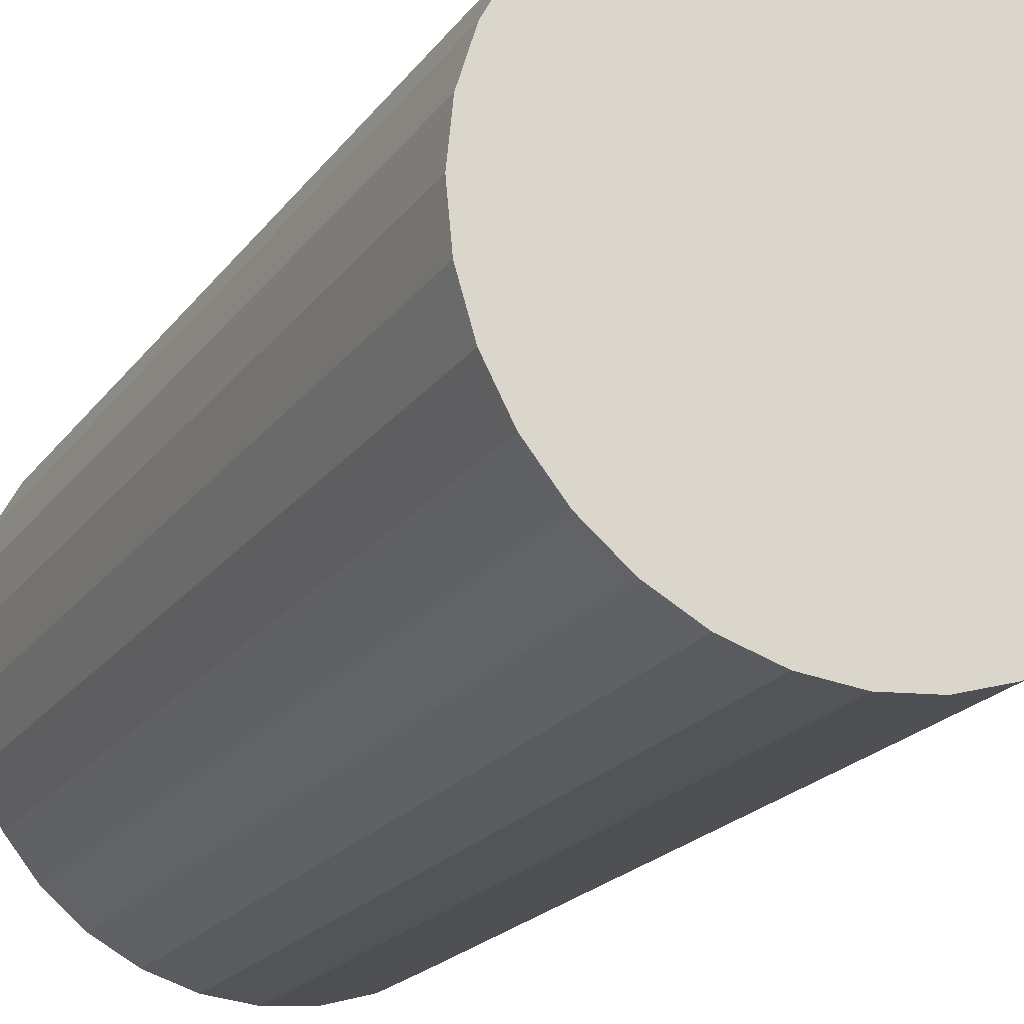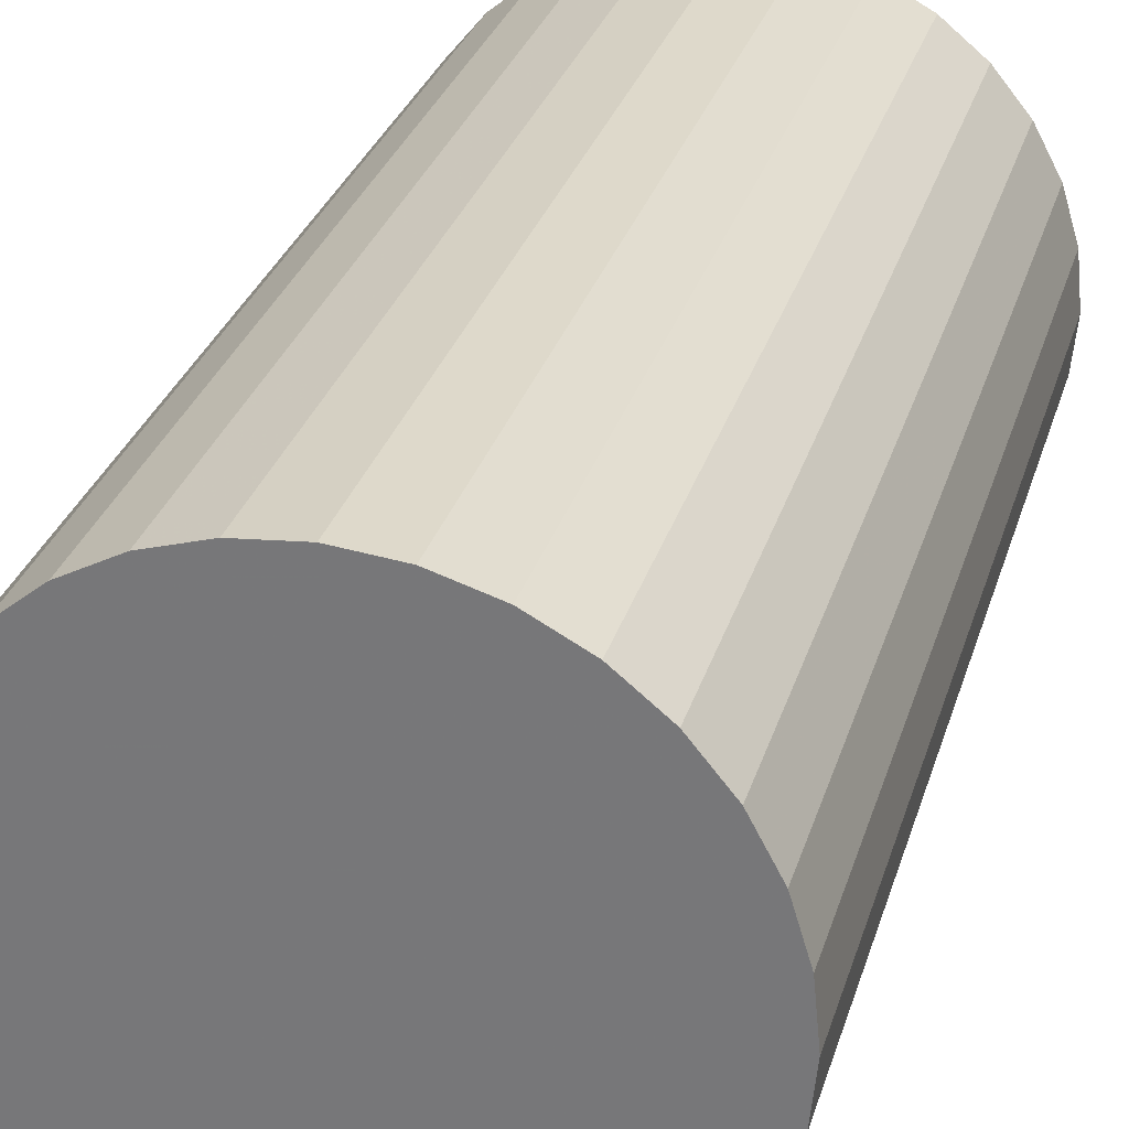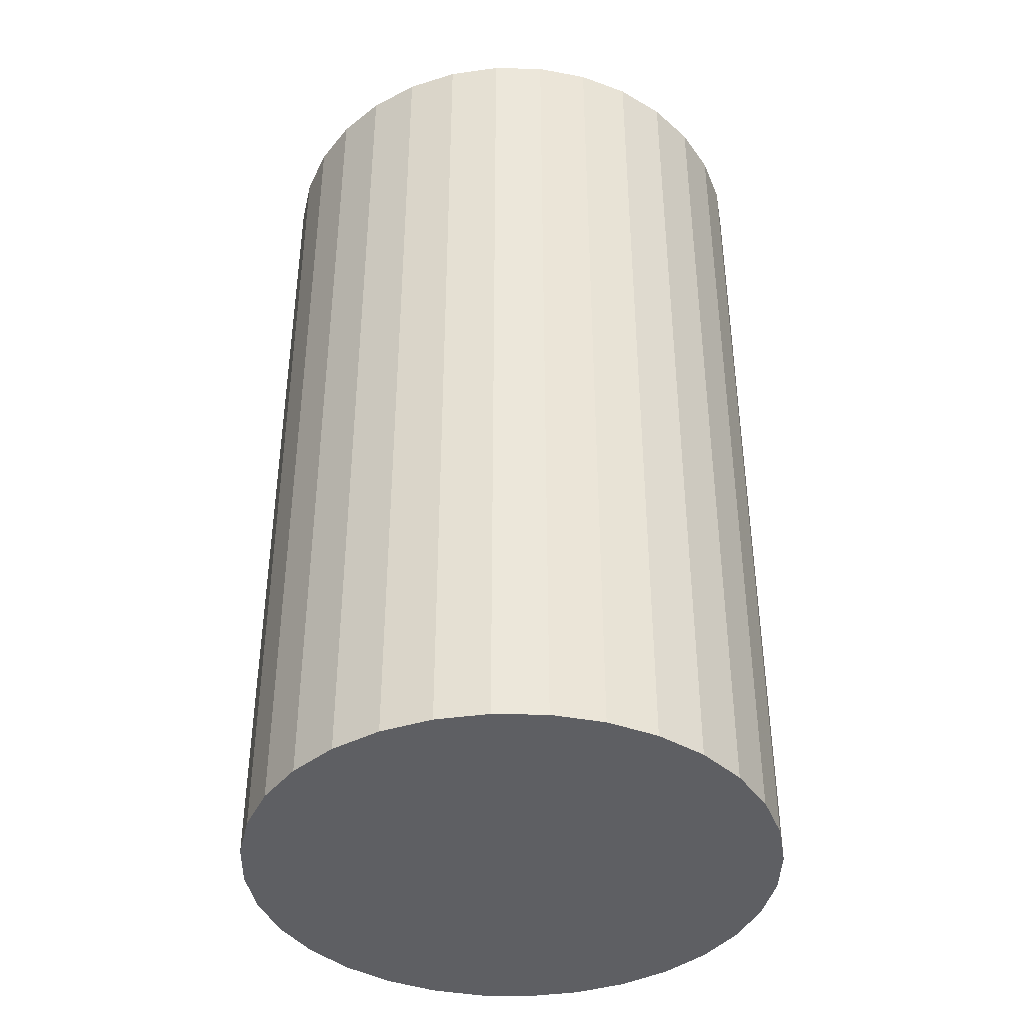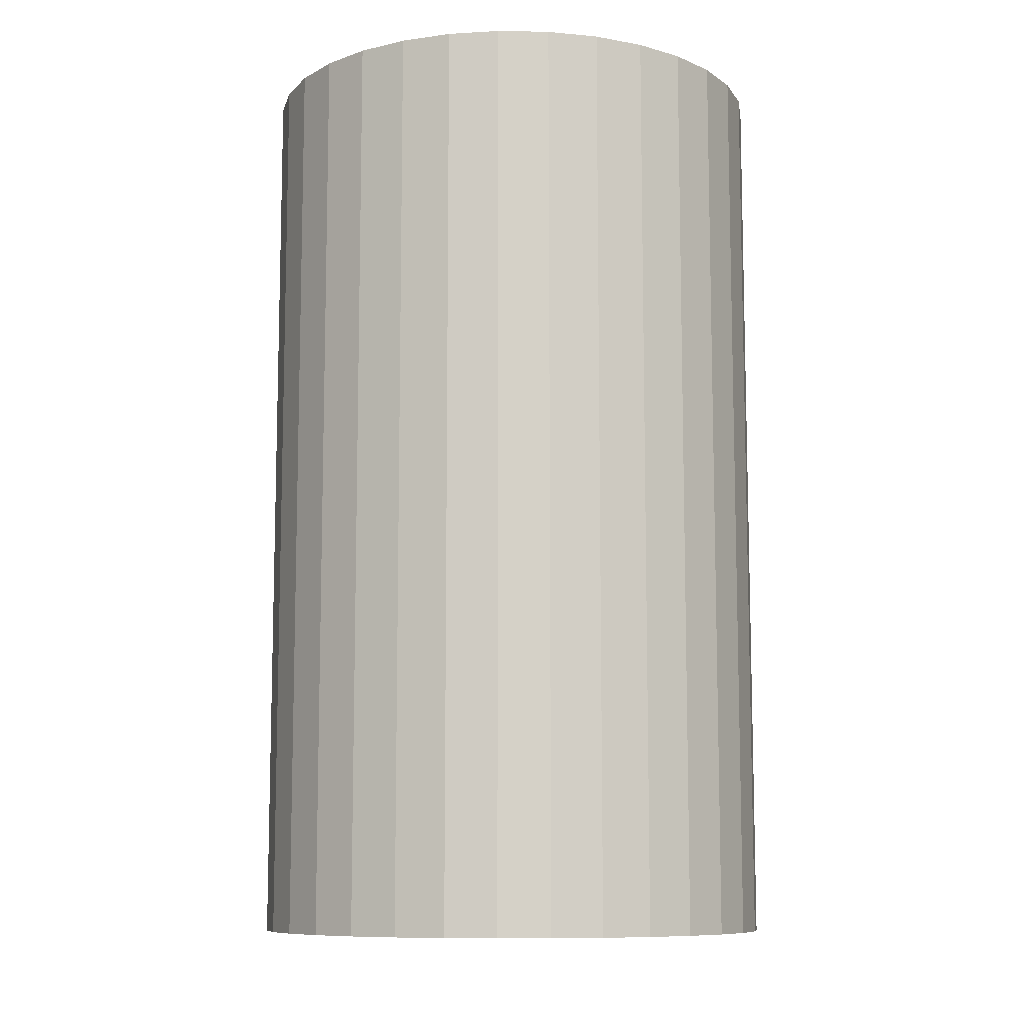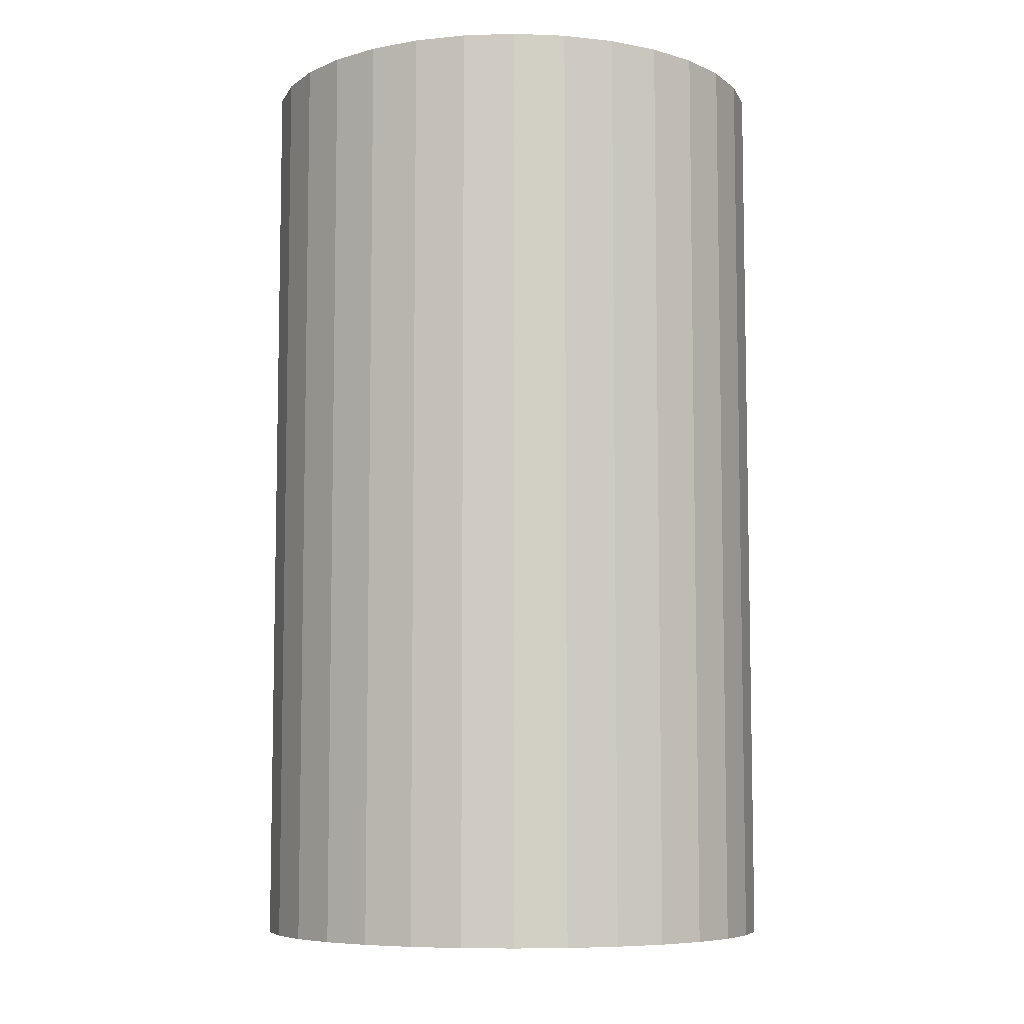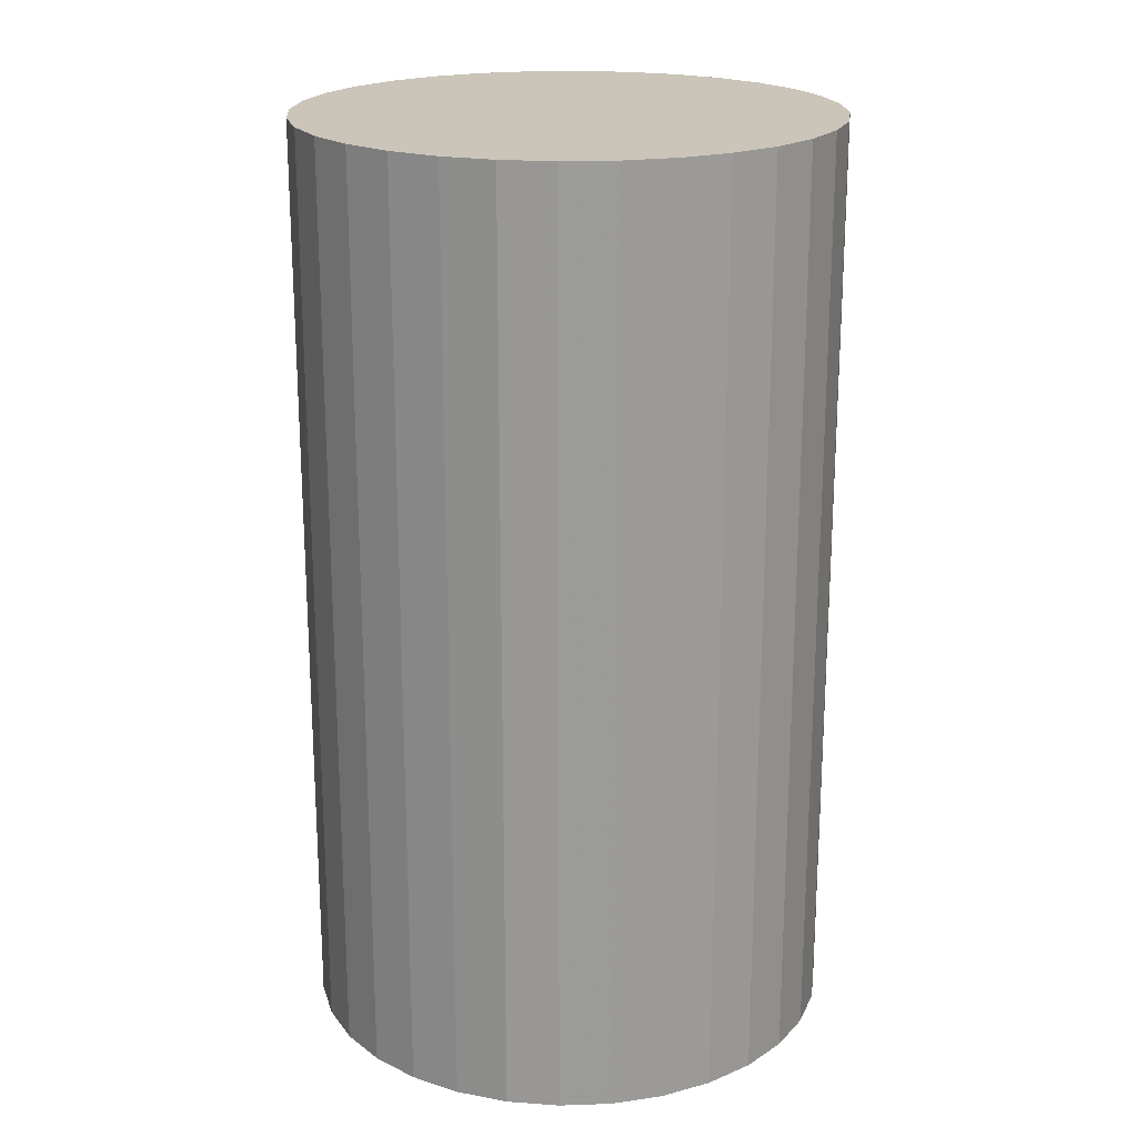
<metadata>
{"format":"obj","ext":"obj","renderer":"f3d","projection":"perspective","resolution":1024,"background":"white","views":[{"elev":-20.8,"azim":-25.9,"up":"+Y"},{"elev":29.6,"azim":15.5,"up":"+Y"},{"elev":-40.6,"azim":150.3,"up":"+Z"},{"elev":-9.7,"azim":149.3,"up":"+Z"},{"elev":-7.4,"azim":67.0,"up":"+Z"},{"elev":20.4,"azim":-76.8,"up":"+Z"}]}
</metadata>
<code>
v 0 0 -0.0492
v 0.02829 0 -0.0492
v 0.02829 0 0.0492
v 0 0 0.0492
v 0.02775 0.005519 -0.0492
v 0.02775 0.005519 0.0492
v 0.02614 0.01083 -0.0492
v 0.02614 0.01083 0.0492
v 0.02352 0.01572 -0.0492
v 0.02352 0.01572 0.0492
v 0.02 0.02 -0.0492
v 0.02 0.02 0.0492
v 0.01572 0.02352 -0.0492
v 0.01572 0.02352 0.0492
v 0.01083 0.02614 -0.0492
v 0.01083 0.02614 0.0492
v 0.005519 0.02775 -0.0492
v 0.005519 0.02775 0.0492
v 0 0.02829 -0.0492
v 0 0.02829 0.0492
v -0.005519 0.02775 -0.0492
v -0.005519 0.02775 0.0492
v -0.01083 0.02614 -0.0492
v -0.01083 0.02614 0.0492
v -0.01572 0.02352 -0.0492
v -0.01572 0.02352 0.0492
v -0.02 0.02 -0.0492
v -0.02 0.02 0.0492
v -0.02352 0.01572 -0.0492
v -0.02352 0.01572 0.0492
v -0.02614 0.01083 -0.0492
v -0.02614 0.01083 0.0492
v -0.02775 0.005519 -0.0492
v -0.02775 0.005519 0.0492
v -0.02829 0 -0.0492
v -0.02829 0 0.0492
v -0.02775 -0.005519 -0.0492
v -0.02775 -0.005519 0.0492
v -0.02614 -0.01083 -0.0492
v -0.02614 -0.01083 0.0492
v -0.02352 -0.01572 -0.0492
v -0.02352 -0.01572 0.0492
v -0.02 -0.02 -0.0492
v -0.02 -0.02 0.0492
v -0.01572 -0.02352 -0.0492
v -0.01572 -0.02352 0.0492
v -0.01083 -0.02614 -0.0492
v -0.01083 -0.02614 0.0492
v -0.005519 -0.02775 -0.0492
v -0.005519 -0.02775 0.0492
v -0 -0.02829 -0.0492
v -0 -0.02829 0.0492
v 0.005519 -0.02775 -0.0492
v 0.005519 -0.02775 0.0492
v 0.01083 -0.02614 -0.0492
v 0.01083 -0.02614 0.0492
v 0.01572 -0.02352 -0.0492
v 0.01572 -0.02352 0.0492
v 0.02 -0.02 -0.0492
v 0.02 -0.02 0.0492
v 0.02352 -0.01572 -0.0492
v 0.02352 -0.01572 0.0492
v 0.02614 -0.01083 -0.0492
v 0.02614 -0.01083 0.0492
v 0.02775 -0.005519 -0.0492
v 0.02775 -0.005519 0.0492
f 2 1 5
f 2 5 3
f 3 5 6
f 3 6 4
f 5 1 7
f 5 7 6
f 6 7 8
f 6 8 4
f 7 1 9
f 7 9 8
f 8 9 10
f 8 10 4
f 9 1 11
f 9 11 10
f 10 11 12
f 10 12 4
f 11 1 13
f 11 13 12
f 12 13 14
f 12 14 4
f 13 1 15
f 13 15 14
f 14 15 16
f 14 16 4
f 15 1 17
f 15 17 16
f 16 17 18
f 16 18 4
f 17 1 19
f 17 19 18
f 18 19 20
f 18 20 4
f 19 1 21
f 19 21 20
f 20 21 22
f 20 22 4
f 21 1 23
f 21 23 22
f 22 23 24
f 22 24 4
f 23 1 25
f 23 25 24
f 24 25 26
f 24 26 4
f 25 1 27
f 25 27 26
f 26 27 28
f 26 28 4
f 27 1 29
f 27 29 28
f 28 29 30
f 28 30 4
f 29 1 31
f 29 31 30
f 30 31 32
f 30 32 4
f 31 1 33
f 31 33 32
f 32 33 34
f 32 34 4
f 33 1 35
f 33 35 34
f 34 35 36
f 34 36 4
f 35 1 37
f 35 37 36
f 36 37 38
f 36 38 4
f 37 1 39
f 37 39 38
f 38 39 40
f 38 40 4
f 39 1 41
f 39 41 40
f 40 41 42
f 40 42 4
f 41 1 43
f 41 43 42
f 42 43 44
f 42 44 4
f 43 1 45
f 43 45 44
f 44 45 46
f 44 46 4
f 45 1 47
f 45 47 46
f 46 47 48
f 46 48 4
f 47 1 49
f 47 49 48
f 48 49 50
f 48 50 4
f 49 1 51
f 49 51 50
f 50 51 52
f 50 52 4
f 51 1 53
f 51 53 52
f 52 53 54
f 52 54 4
f 53 1 55
f 53 55 54
f 54 55 56
f 54 56 4
f 55 1 57
f 55 57 56
f 56 57 58
f 56 58 4
f 57 1 59
f 57 59 58
f 58 59 60
f 58 60 4
f 59 1 61
f 59 61 60
f 60 61 62
f 60 62 4
f 61 1 63
f 61 63 62
f 62 63 64
f 62 64 4
f 63 1 65
f 63 65 64
f 64 65 66
f 64 66 4
f 65 1 2
f 65 2 66
f 66 2 3
f 66 3 4

</code>
